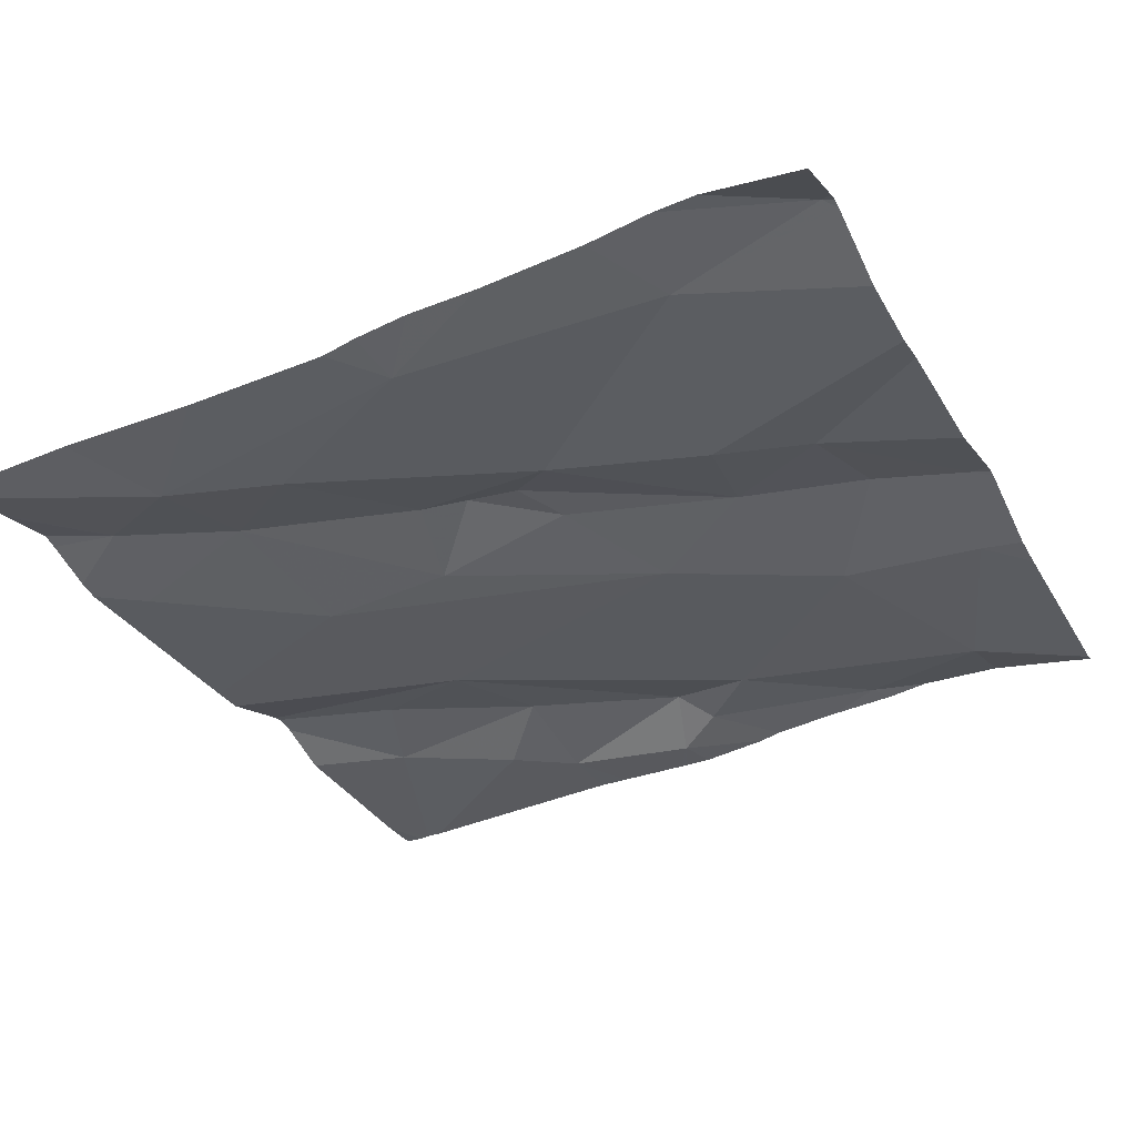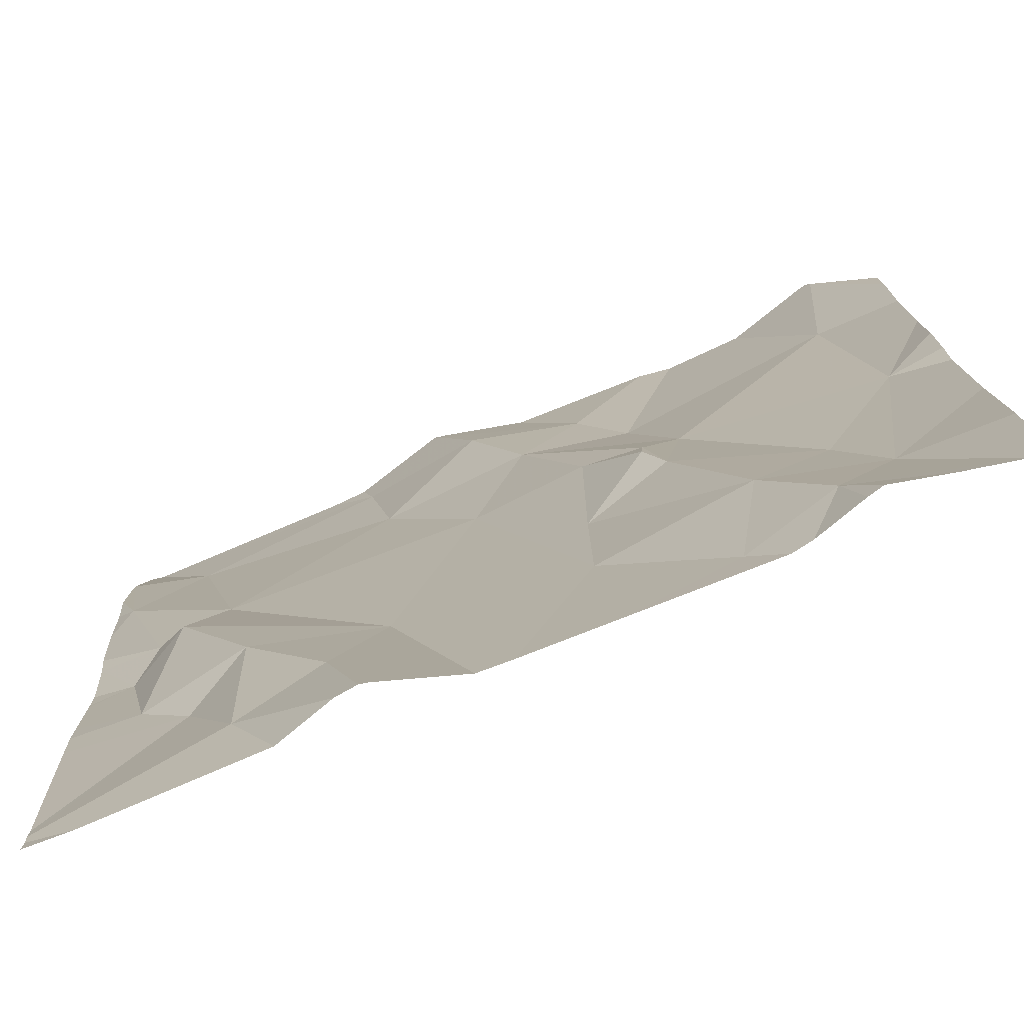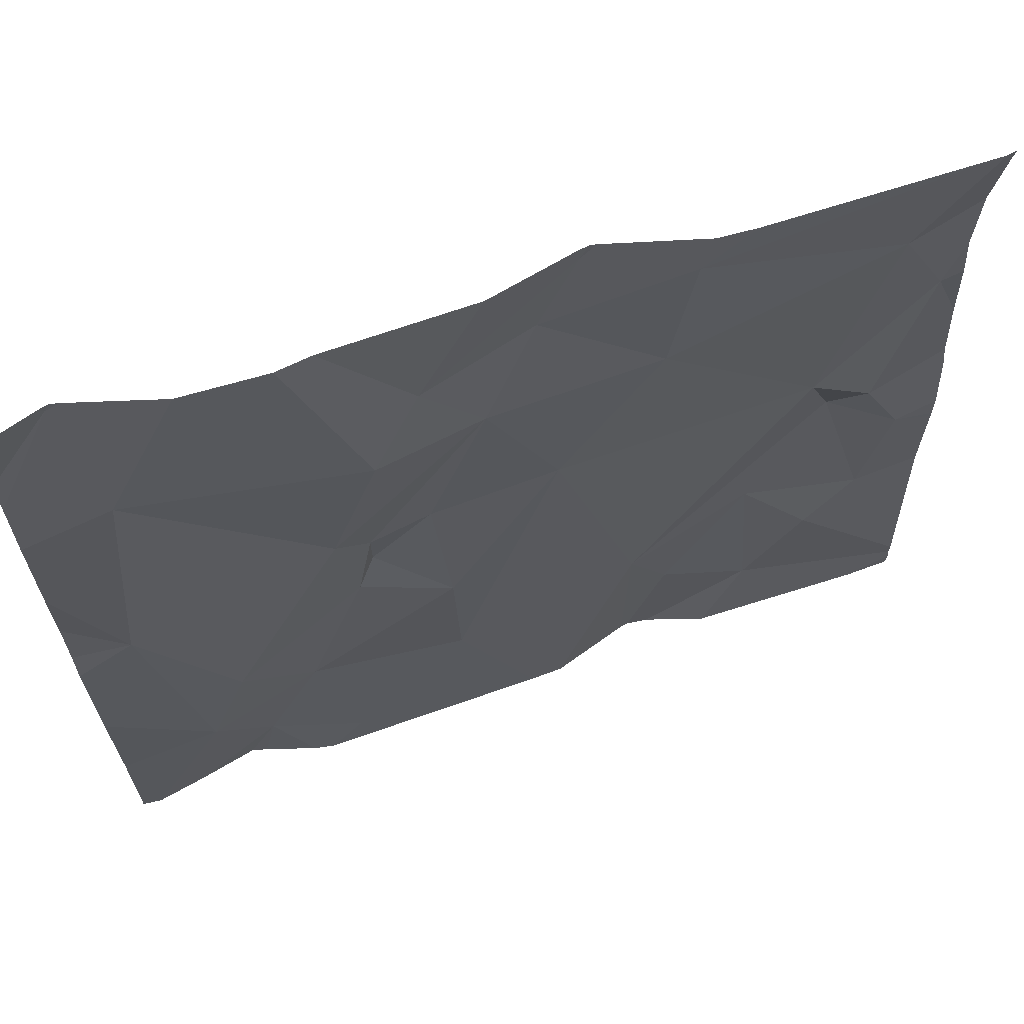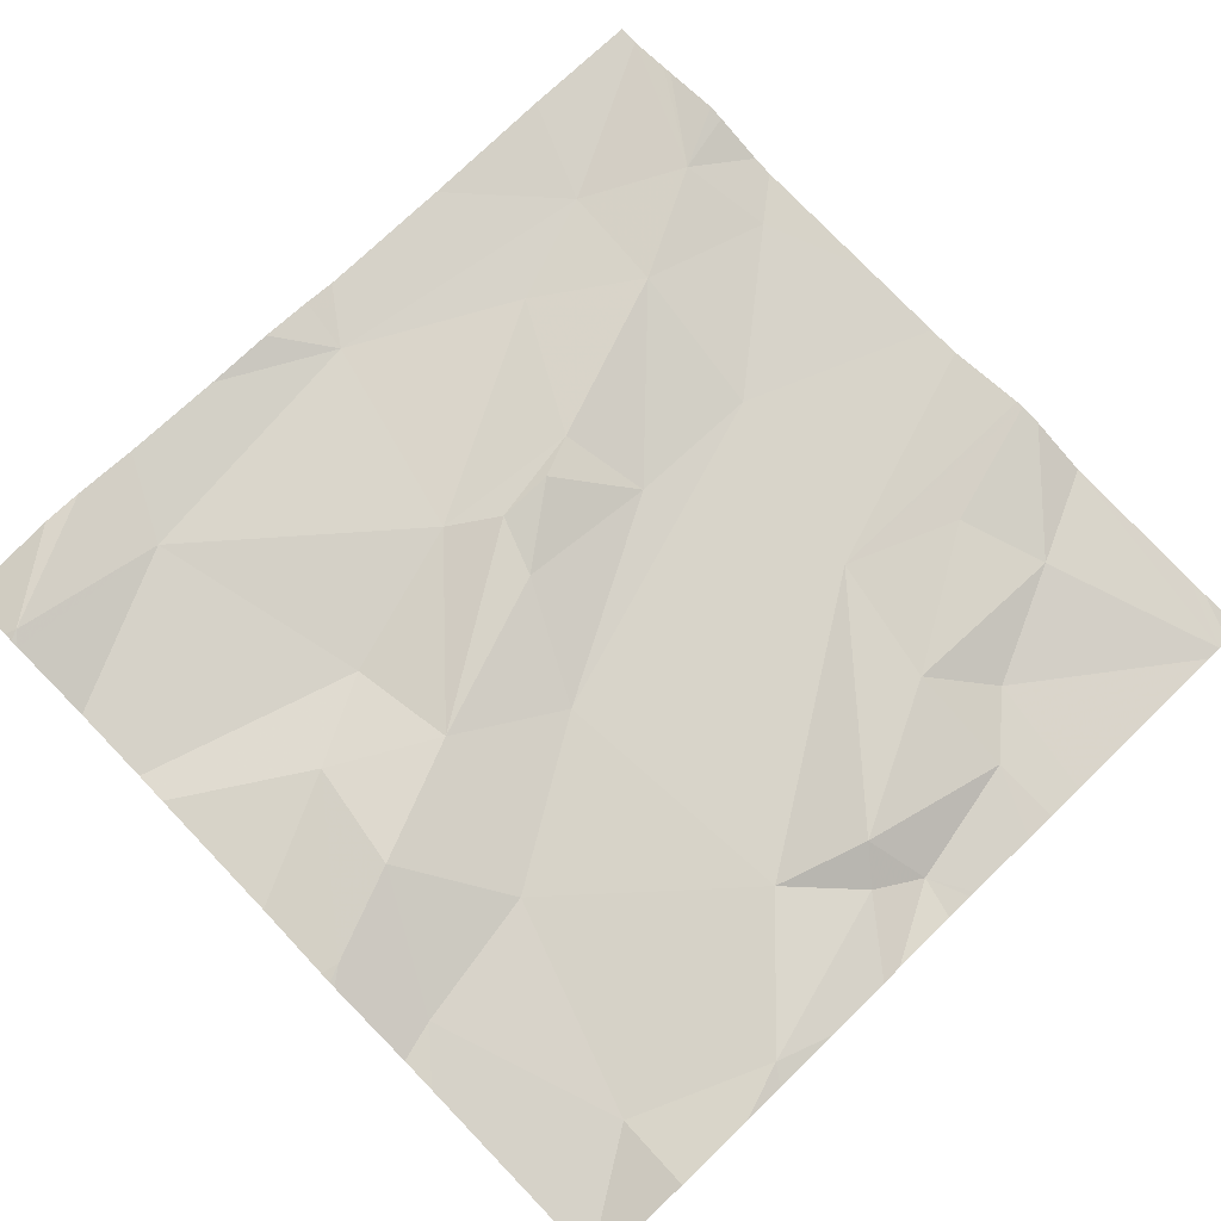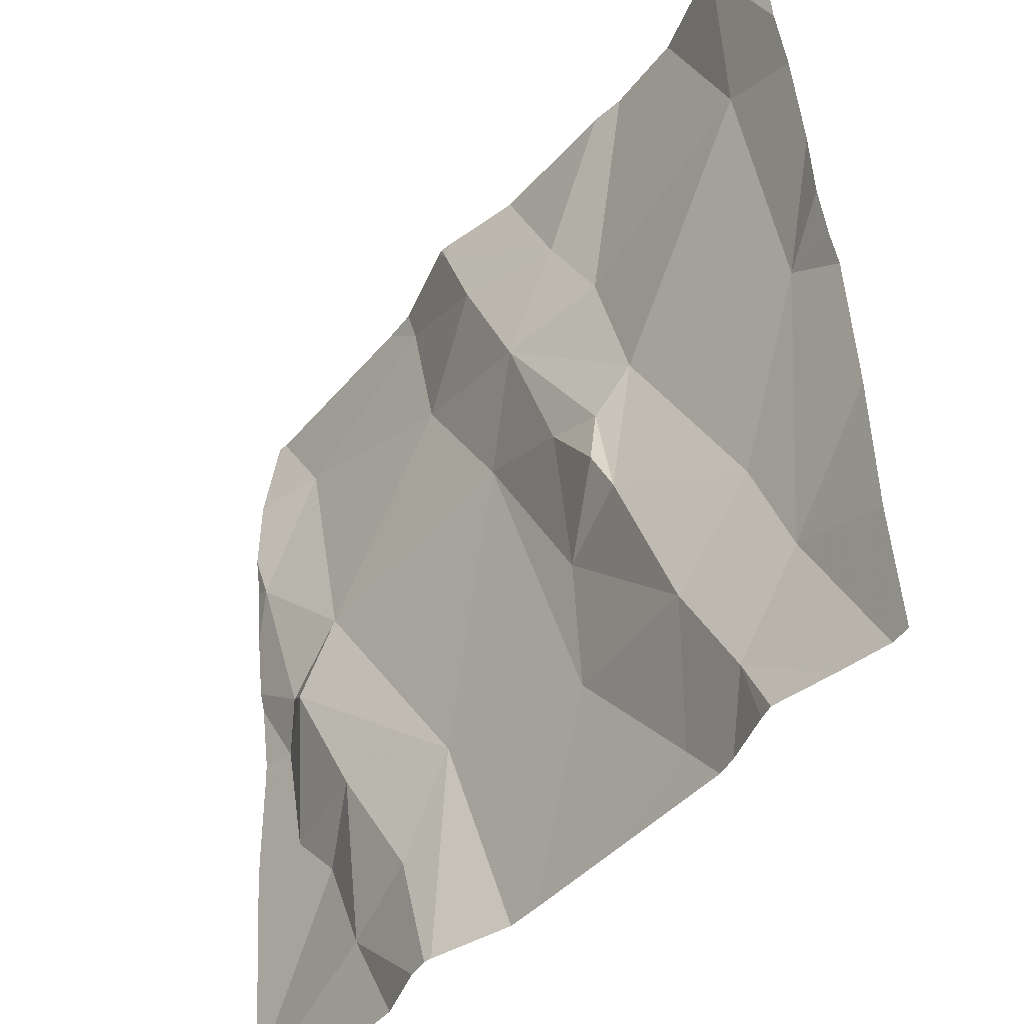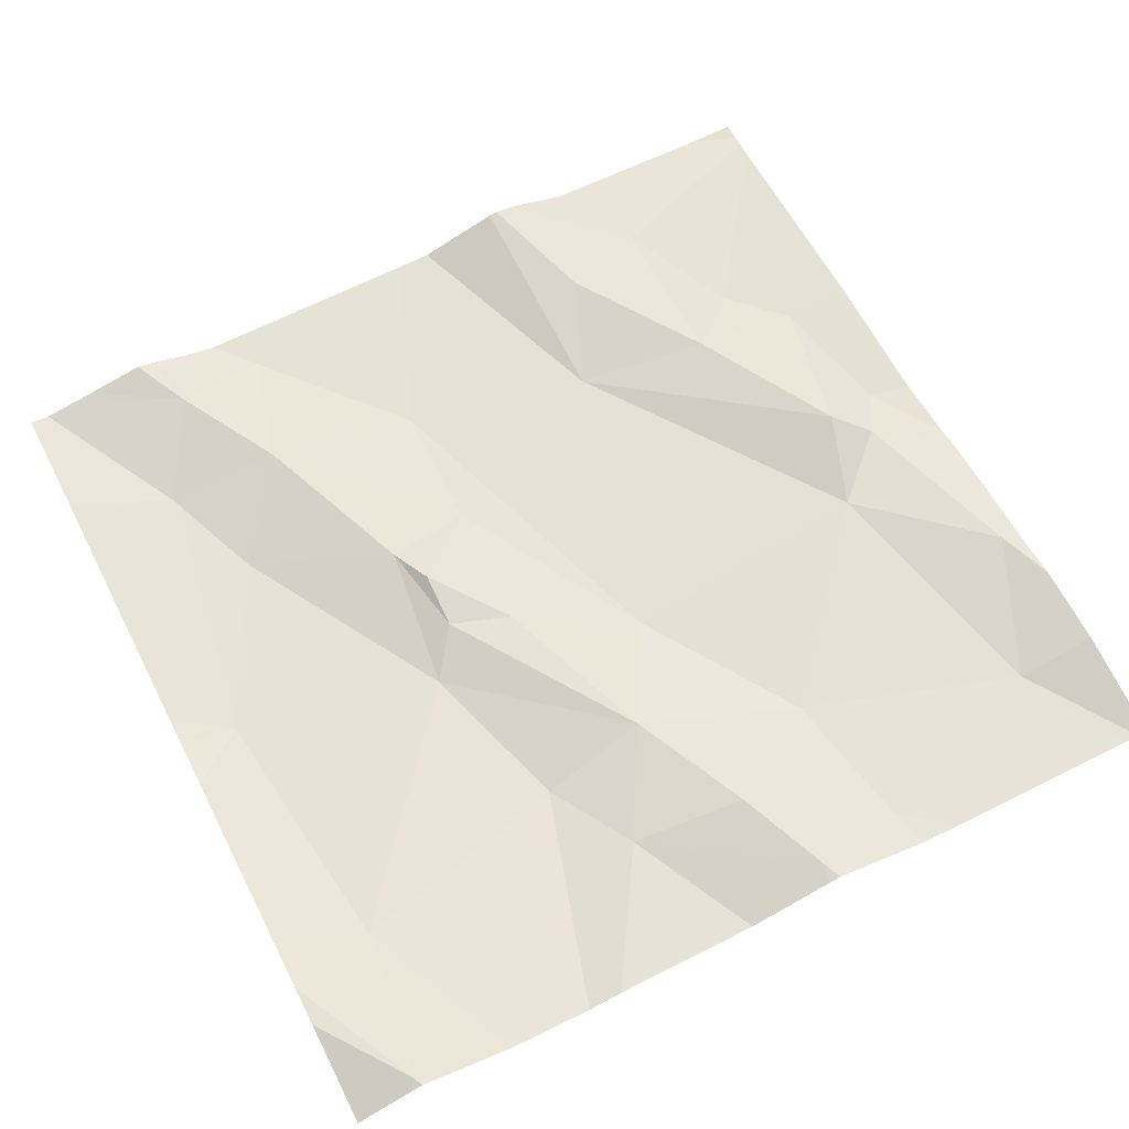
<metadata>
{"format":"obj","ext":"obj","renderer":"f3d","projection":"perspective","resolution":1024,"background":"white","views":[{"elev":-32.9,"azim":116.1,"up":"+Z"},{"elev":-79.5,"azim":22.4,"up":"+Y"},{"elev":68.7,"azim":161.6,"up":"+Y"},{"elev":79.3,"azim":-133.9,"up":"+Z"},{"elev":-44.3,"azim":52.6,"up":"+Y"},{"elev":63.9,"azim":153.1,"up":"+Z"}]}
</metadata>
<code>
v -73.22 288.7 500.8
v -73.23 288.7 500.8
v -73.42 287.8 500.7
v -74.09 288.7 500.8
v -73.32 288.7 500.8
v -73.55 288 500.7
v -73.44 288.7 500.8
v -73.7 288.7 500.8
v -73.63 287.8 500.7
v -73.25 288 500.7
v -73.53 287.8 500.7
v -73.32 287.8 500.8
v -73.38 288 500.8
v -73.69 288.7 500.8
v -74.02 288.1 500.8
v -73.96 288 500.7
v -73.14 288.6 500.8
v -73.48 288.5 500.8
v -73.6 288.5 500.8
v -73.53 288.6 500.8
v -73.95 288.3 500.8
v -73.98 288.2 500.8
v -74.02 288.3 500.8
v -73.3 288.1 500.7
v -73.2 288.3 500.8
v -73.66 288.4 500.8
v -73.53 288.3 500.8
v -73.55 288.1 500.7
v -73.71 288.7 500.8
v -73.43 288.3 500.8
v -73.47 288.3 500.8
v -73.81 287.9 500.8
v -73.9 287.9 500.7
v -73.65 288.6 500.8
v -73.36 287.8 500.7
v -73.14 288.5 500.8
v -74.05 288.2 500.8
v -73.7 288.7 500.8
v -73.77 288.5 500.8
v -73.8 288.7 500.8
v -73.47 288.2 500.8
v -73.24 288.6 500.8
v -73.21 288.7 500.8
v -73.45 288.2 500.8
v -73.14 288.6 500.8
v -73.9 288.1 500.8
v -73.77 287.8 500.8
v -73.79 287.8 500.8
v -73.14 287.9 500.7
v -73.14 288.4 500.8
v -74.01 288.6 500.8
v -73.75 288 500.7
v -73.38 287.8 500.7
v -73.14 288.3 500.8
v -73.6 288.7 500.8
v -74.07 288.5 500.8
v -73.3 287.8 500.7
v -74.1 288 500.8
v -74.1 288.1 500.8
v -74.1 288.2 500.8
v -74.1 288.2 500.8
v -74.1 288.7 500.8
v -74.1 287.8 500.7
v -74.1 287.8 500.7
v -74.1 288.1 500.8
v -74.1 287.8 500.7
v -74.1 288.2 500.8
v -74.1 288.3 500.8
v -74.1 288.4 500.8
v -74.1 288.5 500.8
v -74.1 288.3 500.8
v -74.1 288.6 500.8
v -74.1 288.5 500.8
v -73.14 288.7 500.8
v -73.81 288.7 500.8
v -73.14 288.1 500.7
v -73.14 288.2 500.8
v -73.14 288.3 500.8
v -73.85 287.8 500.7
v -73.76 287.8 500.8
v -74.04 287.8 500.7
v -73.67 287.8 500.7
v -73.16 287.8 500.7
v -73.14 287.8 500.7
v -73.28 287.8 500.8
v -74.02 287.8 500.7
v -73.22 287.8 500.7
v -74.09 287.8 500.7
v -73.21 287.8 500.7
v -74.1 287.8 500.7
v -73.41 288.7 500.8
v -74.07 288.7 500.8
v -73.85 288.7 500.8
v -74.09 288.7 500.8
v -73.21 288.7 500.8
v -73.15 288.7 500.8
v -74.1 288.7 500.8
f 11 6 9
f 93 40 75
f 12 10 13
f 58 15 59
f 19 18 20
f 22 21 23
f 24 10 25
f 27 26 28
f 13 3 12
f 31 30 19
f 19 26 27
f 32 33 48
f 20 34 19
f 40 39 34
f 28 41 27
f 42 43 2
f 30 31 44
f 16 33 46
f 38 34 20
f 80 52 47
f 30 25 42
f 19 34 39
f 51 21 39
f 6 13 28
f 44 28 13
f 78 25 77
f 52 6 26
f 63 16 64
f 92 40 93
f 52 32 47
f 91 18 5
f 41 44 31
f 46 15 16
f 79 33 63
f 27 31 19
f 22 46 52
f 12 3 53
f 79 63 86
f 44 24 30
f 9 52 82
f 40 38 29
f 31 27 41
f 7 18 91
f 30 18 19
f 6 28 26
f 77 25 76
f 21 56 23
f 75 40 29
f 44 41 28
f 68 23 71
f 21 22 52
f 4 51 94
f 76 10 49
f 23 56 69
f 39 21 26
f 26 19 39
f 18 42 5
f 57 12 35
f 17 42 36
f 42 25 50
f 24 25 30
f 1 43 95
f 37 15 22
f 95 45 96
f 35 12 53
f 25 10 76
f 24 44 13
f 33 32 46
f 51 39 40
f 22 23 37
f 22 15 46
f 34 38 40
f 56 51 72
f 10 24 13
f 13 6 3
f 18 30 42
f 29 38 8
f 65 37 67
f 21 51 56
f 38 20 55
f 4 62 51
f 52 46 32
f 51 40 92
f 21 52 26
f 58 16 15
f 47 32 48
f 36 42 50
f 59 15 65
f 48 33 79
f 60 37 68
f 61 37 60
f 17 43 42
f 9 6 52
f 63 33 16
f 45 43 17
f 64 16 58
f 5 42 2
f 65 15 37
f 63 66 81
f 54 25 78
f 67 37 61
f 11 3 6
f 2 43 1
f 68 37 23
f 69 56 70
f 50 25 54
f 83 12 89
f 70 56 73
f 71 23 69
f 72 51 62
f 53 3 11
f 49 10 83
f 73 56 72
f 81 66 88
f 8 38 14
f 82 52 80
f 83 10 12
f 14 38 55
f 84 49 83
f 85 12 57
f 7 20 18
f 86 63 81
f 87 12 85
f 88 66 90
f 89 12 87
f 55 20 7
f 94 51 92
f 95 43 45
f 96 45 74
f 97 62 4

</code>
